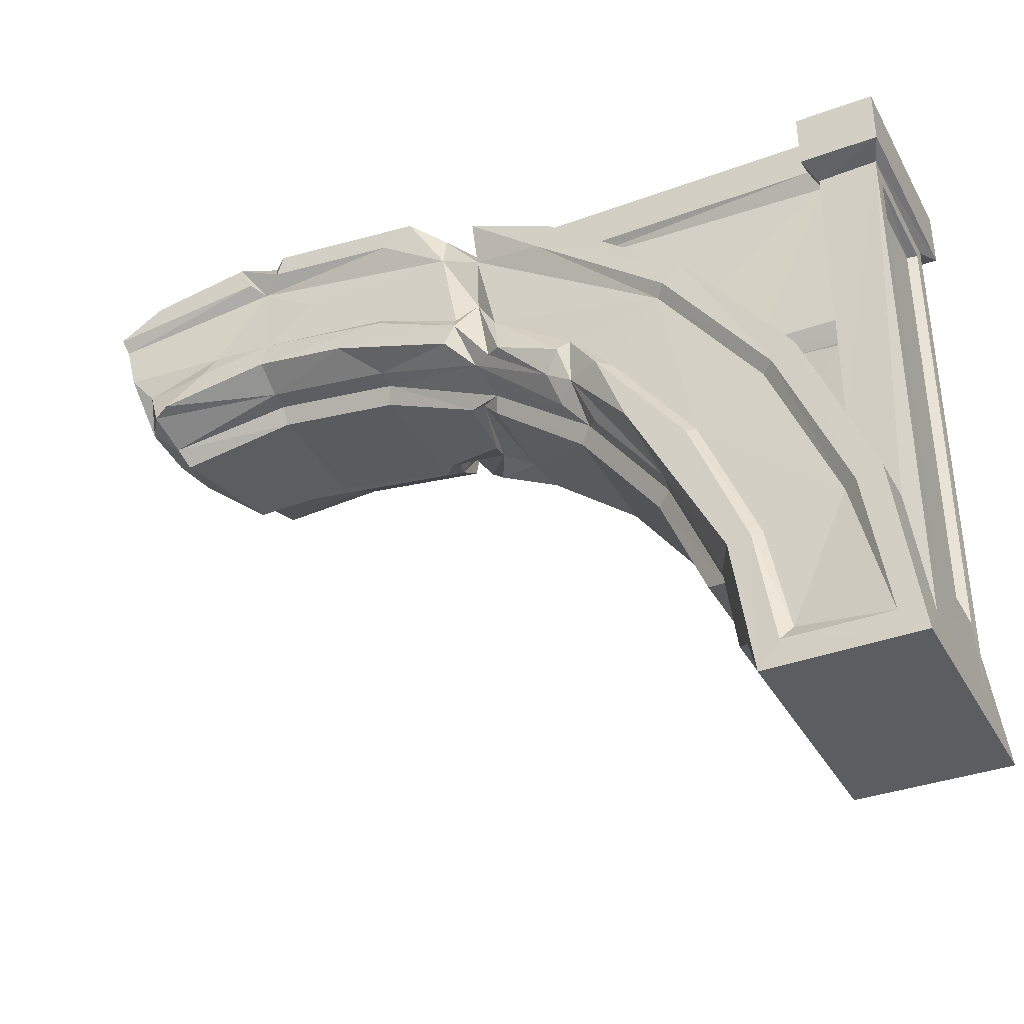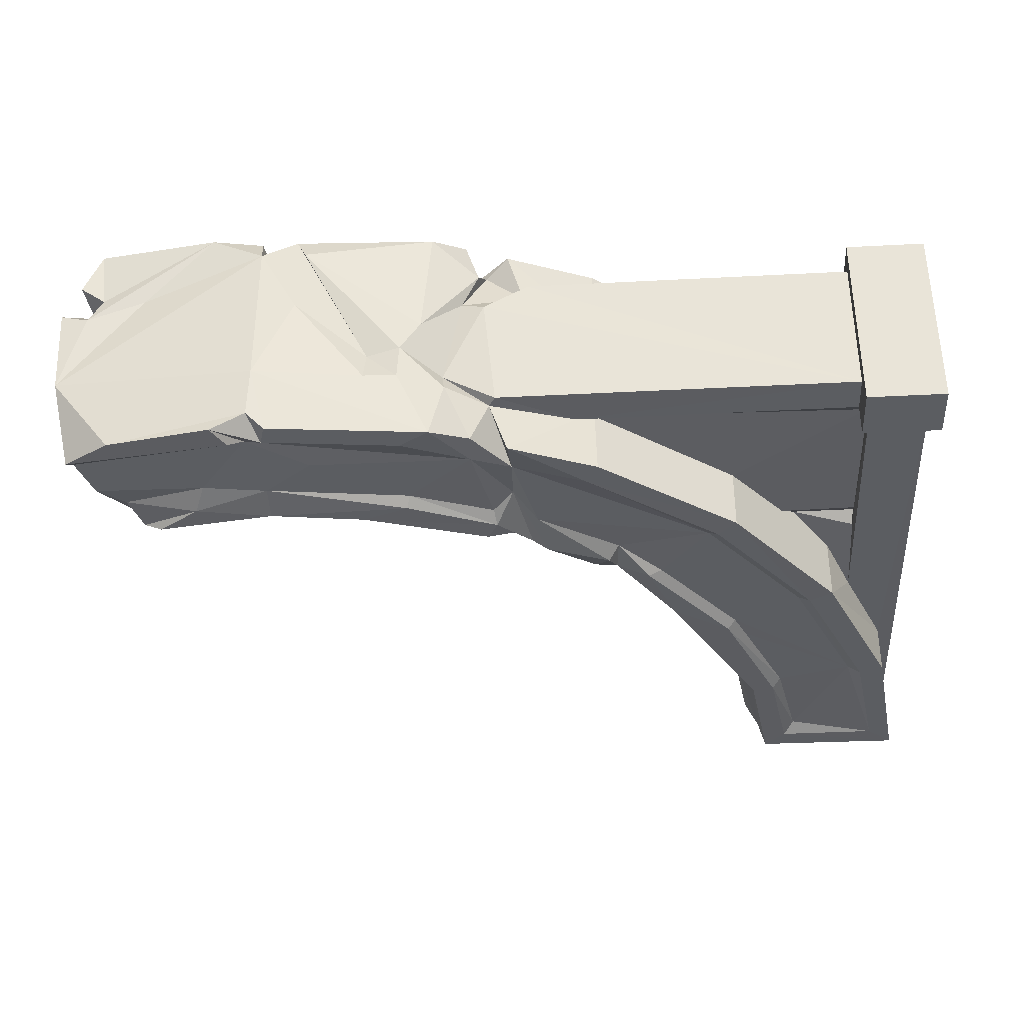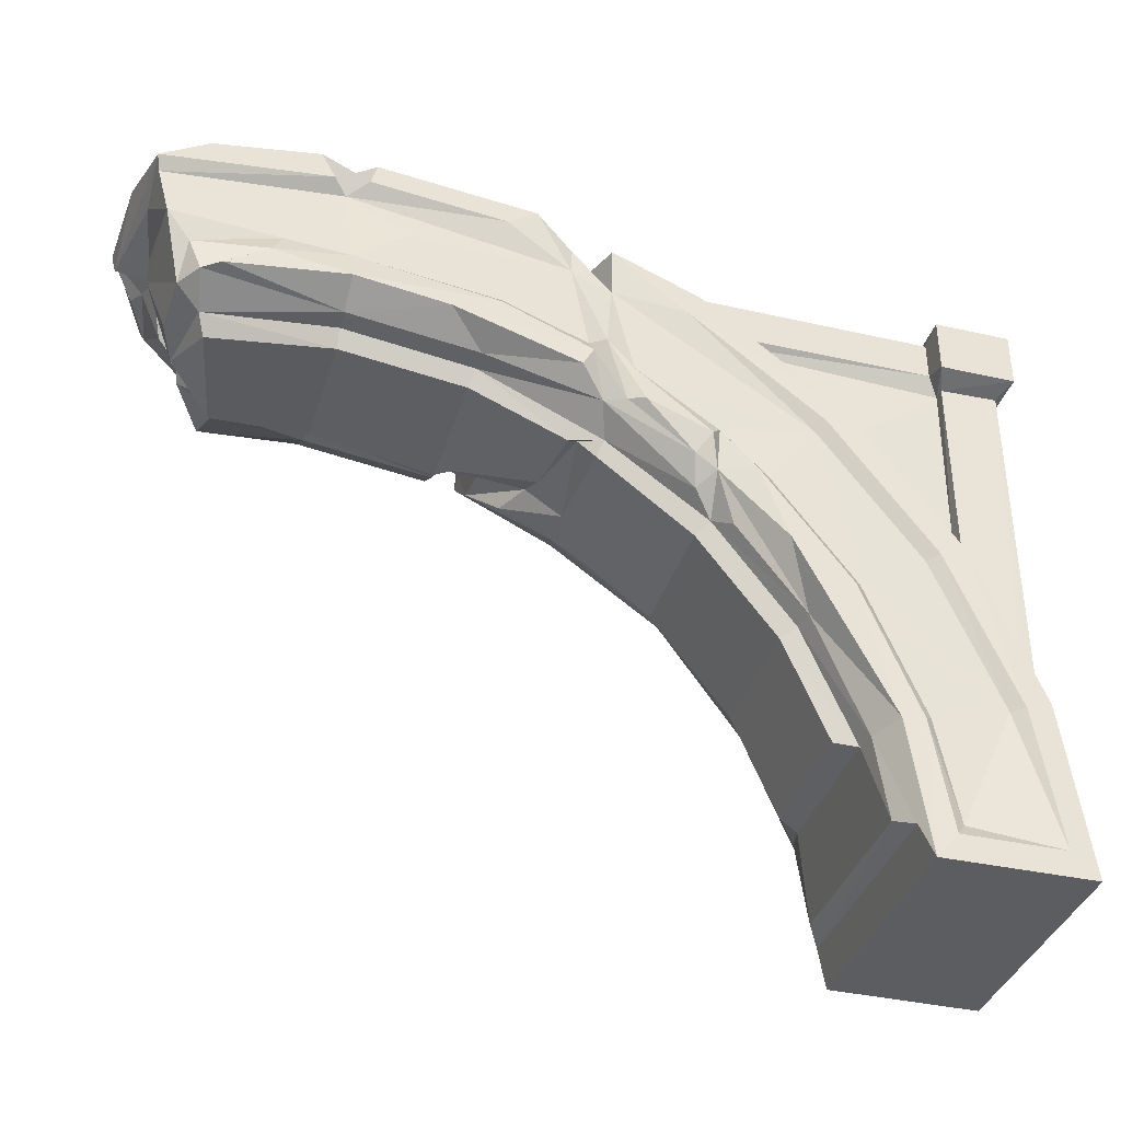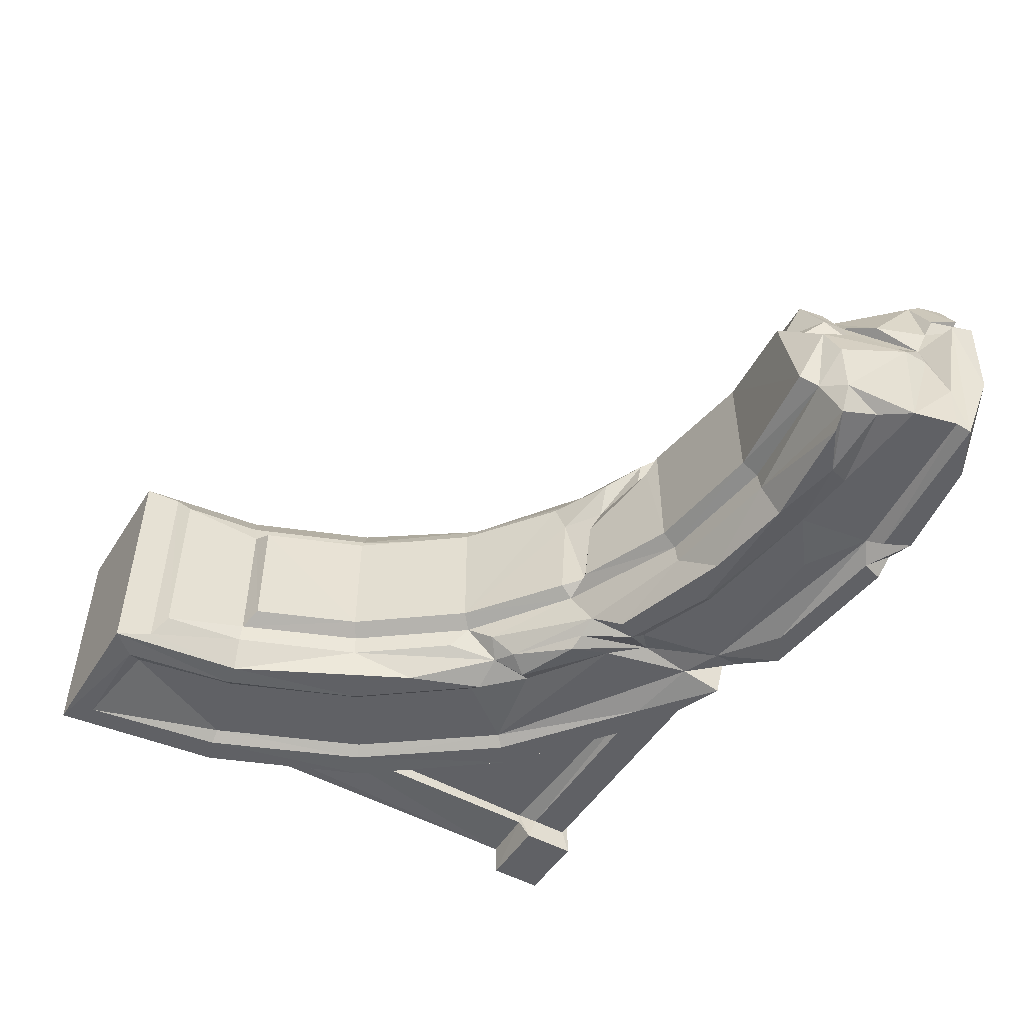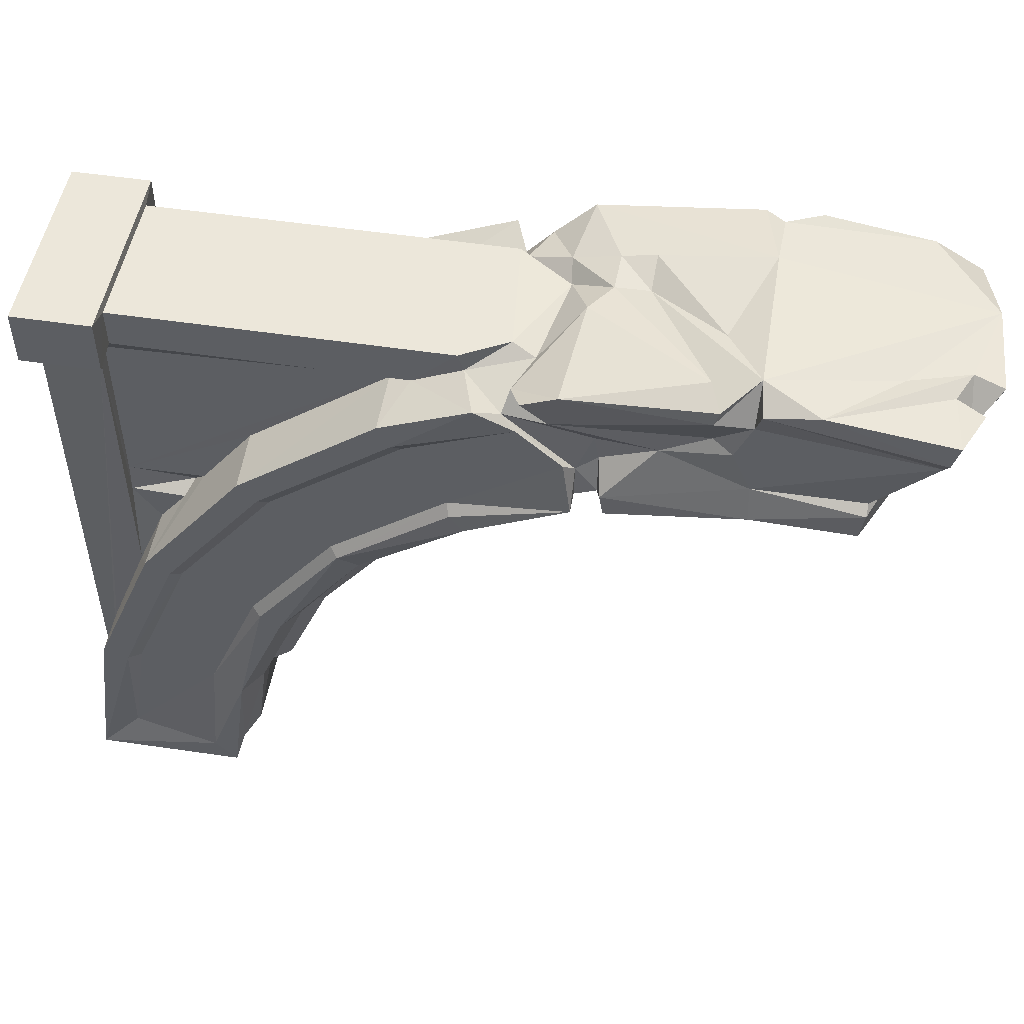
<metadata>
{"format":"obj","ext":"obj","renderer":"f3d","projection":"perspective","resolution":1024,"background":"white","views":[{"elev":-35.9,"azim":-154.1,"up":"+Y"},{"elev":-35.5,"azim":-176.0,"up":"+Z"},{"elev":-37.1,"azim":163.6,"up":"+Y"},{"elev":-50.1,"azim":58.6,"up":"+Z"},{"elev":50.3,"azim":9.5,"up":"+Y"}]}
</metadata>
<code>
v -148.8 369.9 -74.9
v -402.1 0.08252 75
v -404.7 349 58.94
v -365.7 98.67 -69.84
v -267.8 267.8 -69.96
v -230.2 230.2 74.92
v -261.2 149.8 -57.31
v 72.86 278.4 -39.16
v -149.7 258.2 45.67
v -193.3 334.5 -75.05
v -146 267 -63.06
v -150.7 260 56.99
v 103.9 387.5 75.05
v -357.9 348.9 58.93
v -56.12 304.3 -75.05
v -281.8 162.8 75.02
v -281.8 162.2 -75.05
v -388.3 104.4 -75.05
v -334.1 193 -74.84
v -83.69 274.5 28.61
v -0.4111 301.2 48.36
v -363.8 343.9 -43.81
v -250.8 143.3 39.74
v -312.2 -0.000488 -74.48
v -398.6 334.9 -34.03
v -388.2 104.8 75.05
v -393.2 330.5 28.77
v -328.3 189.5 70.19
v -363.3 343.9 36.44
v -267.9 267.9 70.04
v -273.4 273 75.05
v -319.6 86.39 -70.03
v -363.4 241.9 36.46
v -363.3 223 -36.39
v 99.85 373.2 75.05
v -291.1 77.29 57.02
v -325.4 231 -30.22
v 115 387.2 50.07
v 0.004395 300.3 -56.83
v -78 290.1 -56.9
v -86.18 376.9 -75.05
v -19.65 392.4 75.05
v 107.8 389.1 22.59
v 124.8 386.9 28.14
v -357.2 378.1 43.26
v -205.1 248.9 -75.05
v -138.9 257.8 -35.85
v -82.55 329.2 59.27
v -158.8 367.2 42.93
v 97.7 365.2 69.78
v -404.6 382.9 -58.9
v -94.78 320.9 62.18
v -85.67 389.2 -10.49
v -127 371.1 -67.48
v -104.3 388.4 -74.94
v 91.7 298.9 -55.3
v -388.5 103.9 44.97
v -0.0625 402.2 56.94
v -201.1 348.3 -75.05
v -114.4 262.2 39.75
v -317 241.9 -37.03
v -378.4 23.86 69.77
v -373 100 75.05
v -126.5 353.3 69.77
v -221.2 201.8 -57.25
v -162.3 378.1 43.26
v -138.2 372 -44.29
v -98.98 276.1 28
v -261.2 149.8 -57.31
v -393.2 330.3 -28.69
v -348.3 201.1 -37.33
v -393.5 71.71 -29.4
v -121.2 374 34.01
v -363.8 165.5 43.81
v 93.52 297.8 -20.86
v 1.02 311.8 75.05
v 69.18 291.7 21.01
v -357.8 382.9 58.89
v -10.12 398.5 -75.04
v 112.3 372.5 -75.05
v -357.2 354.4 -43.26
v -388.4 104.2 -44.53
v -229.8 230 -75.05
v -404.6 382.9 58.89
v -110.4 374.9 -23.43
v -162.3 289.6 -69.67
v 100.7 359.5 13.26
v -148.4 312.1 -64.32
v -97.86 389.3 6.958
v 111.6 365.9 -37.83
v 88.19 317.3 15.88
v -82.09 308.6 65.35
v -357.9 348.8 -58.89
v 0.05029 300.3 56.89
v -363.8 165.6 -43.8
v -211.4 256.6 -68.81
v -201.2 348.1 75.05
v -200.1 349.3 -37.88
v -148.8 369.9 75
v -65.14 393.6 -34.61
v -29.86 354.7 -69.77
v 88.74 321.1 -66.63
v -201.6 348.1 36.66
v 32.14 397.4 75.01
v -398.6 67.05 34.07
v -21.58 395.3 21.71
v 104.9 342.9 -4.044
v -200.1 222.1 -56.99
v -238.1 228.4 -70.06
v -134.9 378.2 28.26
v 73.83 324.4 46.29
v -326 230.4 28.93
v 21.89 399.5 -74.92
v -196.3 236.7 -69.33
v -273.1 273.4 -75.05
v -234.5 234.1 69.77
v 60.87 302.7 69.08
v 58.98 280.3 28.88
v -393.5 71.71 29.41
v -260.9 149.7 56.88
v -74.96 278.2 -39.74
v -6.284 385.6 -75.05
v -325.2 15.24 75.05
v -1.355 378.3 69.76
v 105.5 357.8 -5.704
v -98.46 281.6 56.96
v -212.1 210.3 -45.74
v -211.6 210.7 45.63
v -127.7 256.3 3.321
v -80.21 287 45.67
v 83.29 320.5 16.27
v -0.00293 288.1 -39.72
v -325.2 15.24 -75.05
v -259.2 148.8 45.71
v 81.55 300.2 -69.4
v -365.6 98.7 69.77
v -399 23.83 43.54
v -289.3 77.84 -45.55
v -0.01807 288 35.87
v -26.14 398.7 59.51
v -250.8 143.3 -39.71
v -398.7 344.1 43.35
v -85.19 345.2 60.12
v 91.5 337 34.43
v -193.6 334.4 75.05
v -130.9 280.6 -75.04
v -189.3 327.9 69.86
v -123.7 380.2 75
v -386.5 15.23 -75.05
v -289.3 77.87 45.7
v -157.8 266.2 -69.32
v -331.1 223.4 38.18
v -269.8 155.8 75.04
v -75.02 278.2 39.73
v 103.1 337.9 -69.77
v -276.6 81.95 -39.68
v -319.8 87.24 69.77
v 85.63 293.1 1.802
v -209.9 230.4 -66.34
v -334.6 193.3 75.05
v 84.19 389.4 -75.05
v -79.59 314.5 75.05
v -124.5 263.6 20.31
v -363.7 343.9 -36.98
v 0.9683 400.7 -64.62
v -284.4 284.4 -38.39
v -125.8 353.9 -69.77
v -149.7 344 -69.1
v 122.3 371.5 22.52
v -300.9 80.6 -74.82
v -398.7 344.5 -44.27
v -151.9 254.7 -44.8
v -297.8 28.33 56.96
v -331.6 23.85 -69.77
v -297.8 28.23 -57.08
v 110 368.5 41.77
v -276.8 81.72 39.6
v -135.8 301.2 -69.47
v 44.92 319.6 -74.63
v -301.2 80.21 75.05
v 5.698 377.6 -67.5
v -204.7 203.2 -39.68
v -10.88 356 69.72
v 38.45 334.9 -68.48
v 99.72 386.7 39.2
v -131.1 372.8 57.49
v 78.13 304.6 33.46
v 63.58 325.4 64.71
v -132.7 254.2 -39.4
v -357.2 378.1 -43.26
v -363.8 344 43.8
v -348.3 201.1 75.02
v -402.1 0.07483 -75
v -362.9 242 -36.39
v -357.2 354.3 43.25
v -95.42 297.8 74.03
v -294.1 147.2 -70
v -286 283.7 36.39
v -348.3 201.1 -75.03
v -284.4 284.4 -74.68
v -165.2 287.2 69.77
v -0.003418 298.4 -45.74
v -306.2 21.12 69.36
v -103.4 388.5 75.05
v -357.8 382.9 -58.9
v 54.52 287.4 30.58
v -398.7 29.03 -43.74
v -219.2 219.2 69.32
v -286.4 165.4 -70.09
v -77.47 290.1 56.85
v -348.3 201.1 37.06
v -77.36 301.3 74.88
v -22.43 361.4 64.37
v -166.9 264.4 -75.05
v -85.64 320.1 -69.77
v -22.64 383.1 74.99
v -100.6 329.7 69.66
v -291.1 77.38 -56.92
v -0.1147 402.1 -34.43
v -65.8 386.1 -14.06
v -163.2 281.3 75.05
v -109.3 362.4 69.82
v -84.18 314.3 -75.05
v -259.2 148.7 -45.65
v -363.7 230.1 -29.47
v -137.4 292.5 -74.83
v 63.31 320.6 70.38
v -317.9 242 36.39
v -50.21 347.7 65.37
v -306.1 20.99 -69.14
v 70.46 302.4 -74.95
v -95.05 300.2 62.62
v 77.52 288.5 -47.36
v 104.8 365.5 31.22
v 2.063 392.4 74.72
v -84.84 391 -33.51
v -149 246 -39.54
v 73.01 390.2 33.92
v -398.6 67.05 -34.07
v -363.8 223.2 37.05
v -312.3 -0.000122 74.42
v -398.6 334.5 34
v -188.1 354.4 43.29
v -142.1 378.1 -43.26
v -246.7 186 -75.05
v -112.2 382.3 -36.77
v -0.1377 331.1 69.77
v 110.2 365.1 -69.77
v -404.7 348.8 -58.89
v -0.02783 312 -75.05
v -284.4 284.4 75.05
v -314.5 82.06 -75.05
v -77.49 288.1 -45.65
v -373.4 99.5 -75.05
v 13.81 383.9 -74.68
v 121.3 387.4 -26.77
v -204.7 203.2 39.68
v -146.2 248.1 19.54
v -0.05908 331.1 -69.77
v -155.5 269.9 74.74
v -188.9 353.9 -43.15
v -151.7 244.2 39.81
v -327.3 189.7 -69.77
v -135 361.5 65.68
v -287.2 165.4 69.77
f 154 121 132
f 50 188 144
f 61 166 200
f 258 182 237
f 164 61 194
f 172 108 11
f 119 27 72
f 182 257 141
f 207 193 137
f 200 19 199
f 190 110 244
f 25 171 239
f 198 103 33
f 45 66 190
f 50 124 247
f 251 97 103
f 160 26 63
f 196 221 260
f 128 208 120
f 9 12 128
f 116 28 265
f 86 96 5
f 5 168 86
f 52 143 264
f 216 204 222
f 4 209 197
f 76 210 94
f 55 122 41
f 64 145 147
f 139 132 8
f 200 166 59
f 203 175 173
f 59 261 1
f 54 246 55
f 137 193 2
f 154 132 139
f 113 161 80
f 66 45 243
f 207 18 193
f 149 4 174
f 176 50 234
f 6 16 153
f 115 5 19
f 10 5 115
f 190 261 81
f 51 93 249
f 11 253 172
f 147 30 201
f 167 101 259
f 184 248 155
f 10 168 5
f 226 223 15
f 199 61 200
f 49 73 110
f 75 158 233
f 208 128 12
f 6 208 260
f 22 194 95
f 71 199 95
f 100 219 55
f 64 147 201
f 184 181 248
f 248 255 80
f 104 235 35
f 41 181 167
f 252 170 24
f 138 150 175
f 216 213 124
f 9 60 126
f 128 262 9
f 22 95 171
f 68 20 92
f 45 195 243
f 84 78 205
f 16 116 265
f 205 45 190
f 205 190 93
f 256 43 44
f 141 23 177
f 137 2 26
f 57 26 74
f 67 85 246
f 232 126 68
f 65 69 7
f 17 245 170
f 17 83 245
f 84 249 3
f 84 3 78
f 249 171 3
f 171 249 22
f 177 150 156
f 192 74 26
f 251 198 192
f 11 114 151
f 56 75 233
f 246 236 55
f 59 166 98
f 198 33 228
f 228 192 198
f 3 171 142
f 14 3 191
f 107 87 131
f 16 6 116
f 201 221 196
f 3 142 191
f 180 157 123
f 133 149 174
f 258 262 182
f 32 197 17
f 191 137 57
f 137 26 57
f 132 202 233
f 253 202 132
f 238 58 104
f 202 39 233
f 253 39 202
f 227 117 111
f 23 128 134
f 257 262 128
f 150 138 156
f 227 76 117
f 244 110 85
f 81 98 164
f 249 93 22
f 169 80 256
f 24 230 241
f 97 251 145
f 50 144 234
f 253 132 121
f 127 182 224
f 19 254 199
f 253 11 40
f 40 39 253
f 239 171 207
f 239 207 105
f 66 243 49
f 243 97 99
f 98 81 261
f 53 89 140
f 172 127 108
f 242 137 142
f 142 171 25
f 230 203 241
f 114 214 151
f 237 182 172
f 74 240 191
f 103 29 33
f 223 226 215
f 167 215 178
f 38 13 35
f 207 171 82
f 175 203 230
f 8 132 233
f 189 172 253
f 81 164 93
f 81 93 190
f 256 44 169
f 5 109 209
f 209 109 17
f 115 19 200
f 10 115 200
f 181 41 122
f 74 192 211
f 195 45 14
f 14 78 3
f 105 207 137
f 242 105 137
f 123 62 2
f 22 164 194
f 123 2 241
f 250 179 231
f 150 23 134
f 45 78 14
f 78 45 205
f 188 50 247
f 145 30 147
f 34 37 71
f 199 71 37
f 252 24 133
f 133 24 193
f 142 25 242
f 242 27 119
f 226 178 215
f 26 2 63
f 243 195 103
f 103 97 243
f 242 25 27
f 25 70 27
f 105 72 239
f 72 25 239
f 130 20 154
f 33 29 191
f 29 14 191
f 126 260 12
f 260 208 12
f 105 242 119
f 105 119 72
f 251 192 31
f 145 251 31
f 18 254 193
f 195 29 103
f 248 181 255
f 255 181 113
f 128 120 134
f 160 28 31
f 31 192 160
f 149 193 254
f 149 133 193
f 224 138 218
f 127 224 69
f 30 31 28
f 30 145 31
f 4 263 209
f 188 227 111
f 221 201 6
f 6 260 221
f 99 145 64
f 174 32 252
f 4 32 174
f 17 170 252
f 32 17 252
f 1 10 59
f 168 10 1
f 211 192 152
f 33 191 240
f 33 240 112
f 253 121 189
f 194 225 34
f 95 194 34
f 201 30 116
f 35 235 50
f 150 173 175
f 96 46 159
f 96 86 46
f 36 173 150
f 106 58 219
f 143 52 48
f 229 143 48
f 254 4 149
f 61 225 194
f 104 185 43
f 37 225 61
f 199 37 61
f 217 201 196
f 152 112 240
f 152 228 112
f 218 138 175
f 60 9 262
f 163 60 258
f 77 206 118
f 227 247 76
f 89 186 204
f 40 146 15
f 125 87 107
f 80 169 90
f 186 148 204
f 13 38 185
f 153 180 120
f 208 153 120
f 40 15 39
f 185 104 13
f 120 180 36
f 100 220 106
f 7 218 170
f 107 158 75
f 75 56 107
f 55 41 167
f 163 47 129
f 183 247 124
f 190 244 261
f 49 243 99
f 40 11 146
f 55 167 54
f 167 181 101
f 99 97 145
f 214 88 151
f 49 264 73
f 258 60 262
f 229 222 143
f 87 144 111
f 83 159 245
f 58 235 104
f 118 139 8
f 178 226 88
f 184 155 102
f 189 47 172
f 68 92 232
f 46 114 159
f 79 219 165
f 124 50 235
f 165 161 113
f 43 176 44
f 117 206 187
f 212 162 210
f 85 53 246
f 186 89 73
f 184 102 179
f 179 259 184
f 238 104 43
f 5 96 109
f 44 176 234
f 213 222 229
f 172 47 237
f 264 217 52
f 169 87 90
f 183 229 247
f 96 83 109
f 159 108 127
f 168 88 86
f 255 113 80
f 148 186 222
f 222 186 264
f 122 165 113
f 102 155 56
f 67 54 168
f 49 99 264
f 163 129 20
f 87 125 90
f 66 110 190
f 87 111 131
f 83 96 159
f 55 79 122
f 246 53 236
f 60 163 126
f 176 38 35
f 124 213 183
f 58 124 235
f 155 125 107
f 58 216 124
f 172 182 127
f 159 65 7
f 63 28 160
f 182 141 224
f 233 158 8
f 47 163 258
f 248 90 155
f 151 226 11
f 88 226 151
f 27 70 72
f 229 48 162
f 39 250 231
f 135 39 231
f 77 118 158
f 120 36 150
f 155 107 56
f 233 39 135
f 220 58 106
f 126 196 260
f 69 65 127
f 94 21 206
f 125 155 90
f 232 92 52
f 108 159 114
f 67 244 85
f 187 206 77
f 48 52 92
f 92 162 48
f 68 126 163
f 229 162 247
f 82 18 207
f 154 20 121
f 84 51 249
f 204 148 222
f 182 262 257
f 222 213 216
f 165 256 161
f 185 38 176
f 85 89 53
f 226 15 146
f 205 93 51
f 95 199 82
f 159 7 245
f 140 42 220
f 79 165 122
f 76 94 117
f 100 106 219
f 20 68 163
f 73 264 186
f 52 217 196
f 136 63 62
f 17 109 83
f 168 54 167
f 42 204 216
f 135 56 233
f 222 264 143
f 91 158 107
f 114 11 108
f 171 95 82
f 236 53 220
f 101 181 259
f 220 42 58
f 247 227 188
f 100 236 220
f 53 140 220
f 99 64 264
f 42 216 58
f 69 218 7
f 263 4 19
f 43 185 176
f 2 193 241
f 20 130 92
f 74 191 57
f 118 206 139
f 135 102 56
f 187 77 131
f 196 232 52
f 181 184 259
f 230 24 170
f 170 218 230
f 256 238 43
f 241 193 24
f 85 110 73
f 121 20 129
f 187 111 117
f 70 25 72
f 168 1 67
f 226 146 11
f 201 217 64
f 223 259 250
f 152 240 211
f 35 50 176
f 4 254 19
f 192 228 152
f 223 250 15
f 180 123 241
f 250 39 15
f 94 210 21
f 141 156 138
f 198 251 103
f 91 131 158
f 131 77 158
f 63 2 62
f 16 265 157
f 214 86 88
f 168 167 88
f 173 36 203
f 261 67 1
f 133 174 252
f 203 180 241
f 189 129 47
f 55 236 100
f 131 91 107
f 150 177 23
f 21 139 206
f 135 179 102
f 228 33 112
f 257 128 23
f 88 167 178
f 164 98 166
f 69 224 218
f 44 234 87
f 264 64 217
f 141 257 23
f 188 111 144
f 162 92 210
f 170 245 7
f 181 122 113
f 175 230 218
f 104 35 13
f 58 256 219
f 58 238 256
f 14 29 195
f 197 209 17
f 121 129 189
f 130 210 92
f 157 62 123
f 256 80 161
f 201 116 6
f 51 84 205
f 140 204 42
f 250 259 179
f 153 208 6
f 87 169 44
f 30 28 116
f 204 140 89
f 36 180 203
f 162 212 76
f 212 210 76
f 167 259 215
f 34 71 95
f 223 215 259
f 164 166 61
f 165 219 256
f 258 237 47
f 158 118 8
f 141 177 156
f 82 199 18
f 247 162 76
f 224 141 138
f 199 254 18
f 66 49 110
f 93 164 22
f 234 144 87
f 244 67 261
f 265 28 136
f 136 28 63
f 130 154 139
f 153 16 180
f 180 16 157
f 131 111 187
f 211 240 74
f 67 246 54
f 261 59 98
f 157 136 62
f 179 135 231
f 37 34 225
f 4 197 32
f 210 130 21
f 21 130 139
f 80 90 248
f 134 120 150
f 191 142 137
f 94 206 117
f 213 229 183
f 200 59 10
f 192 26 160
f 65 159 127
f 55 219 79
f 263 5 209
f 232 196 126
f 5 263 19
f 85 73 89
f 12 9 126
f 157 265 136
f 46 214 114
f 86 214 46

</code>
